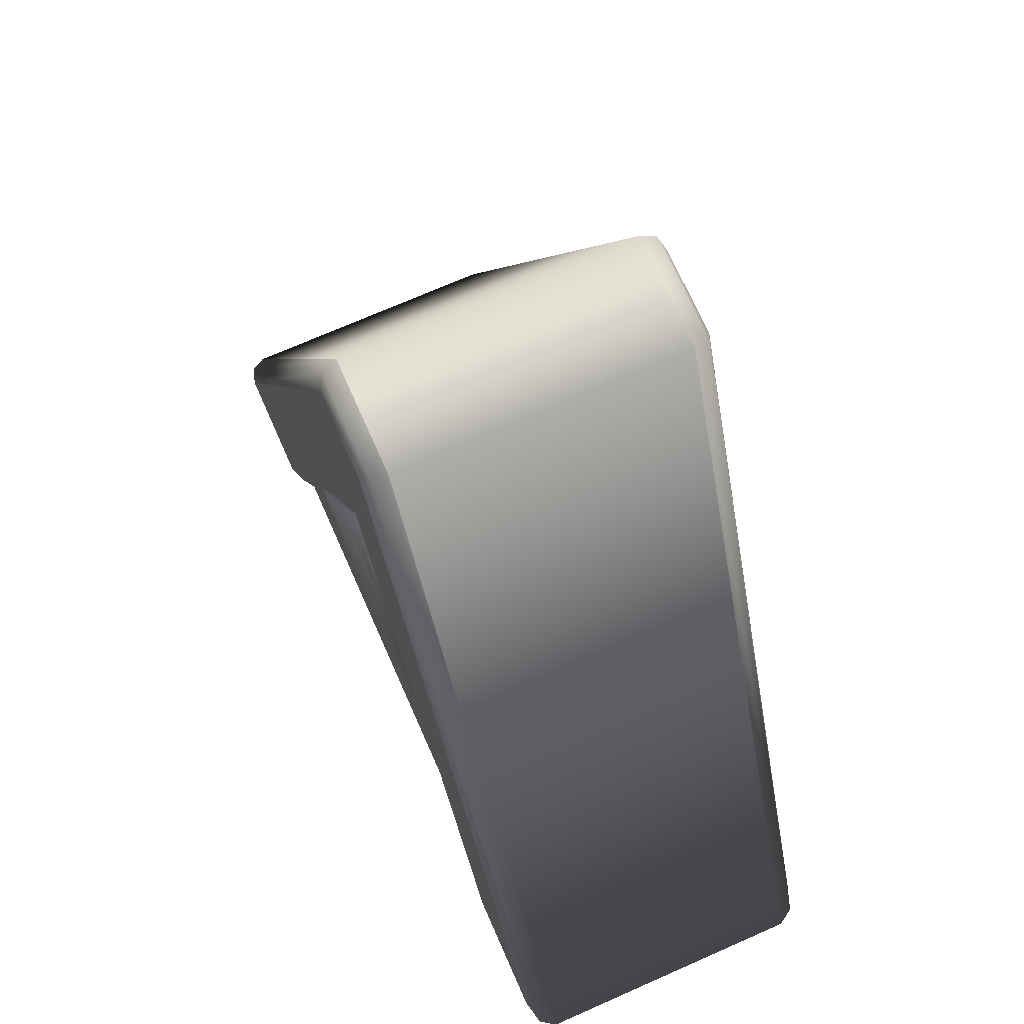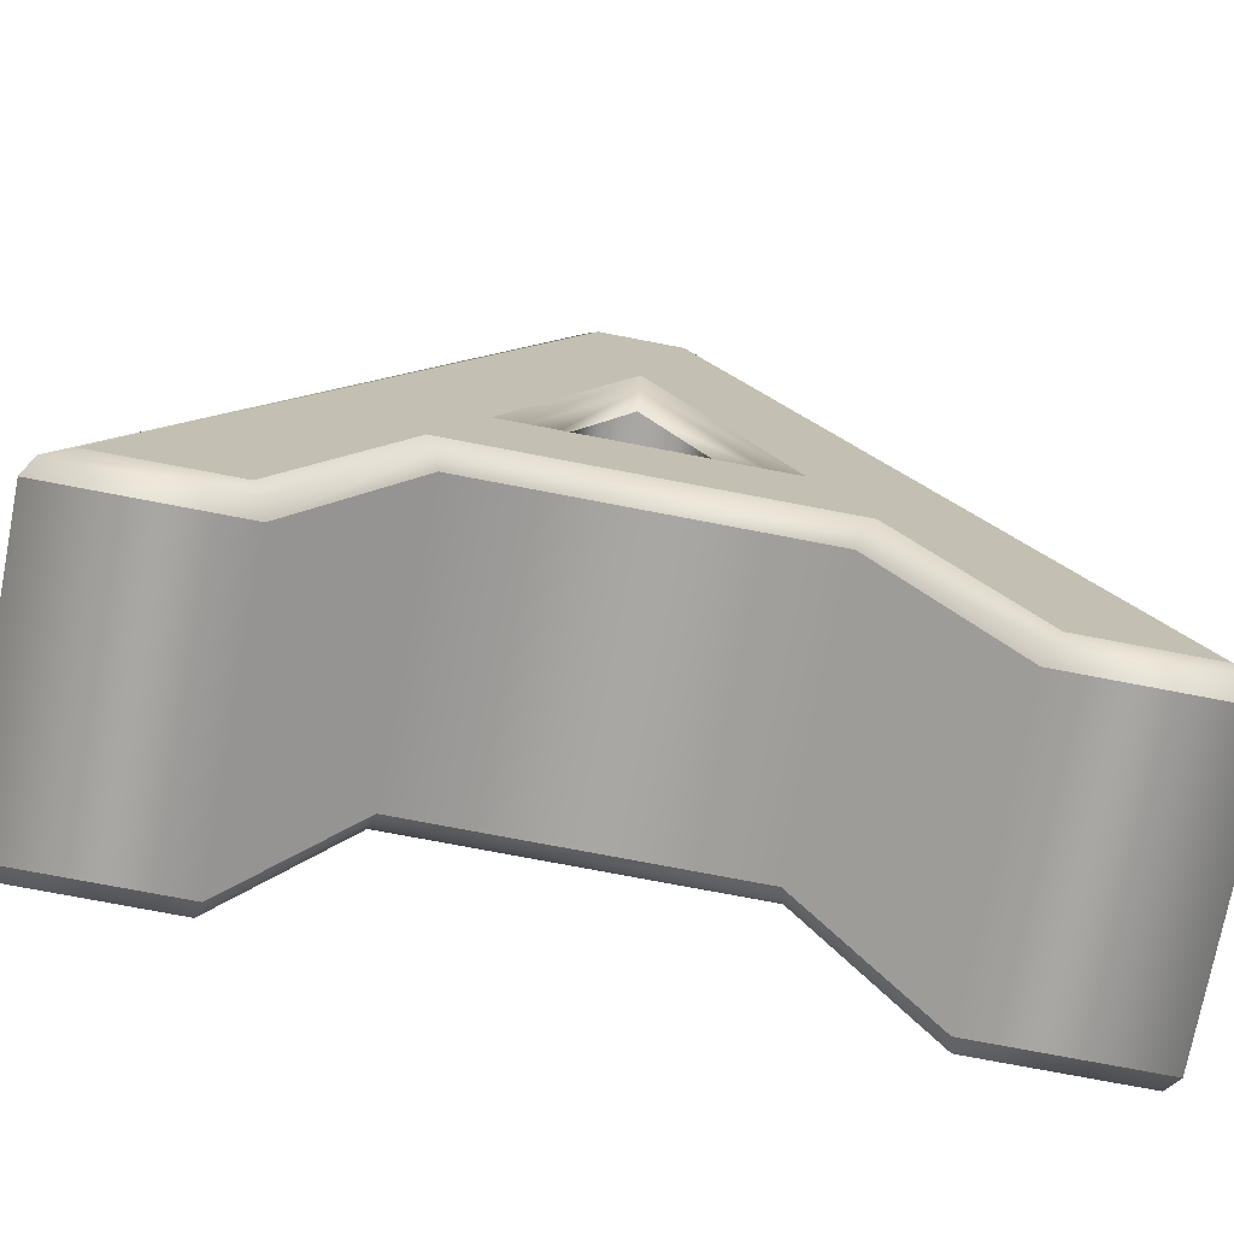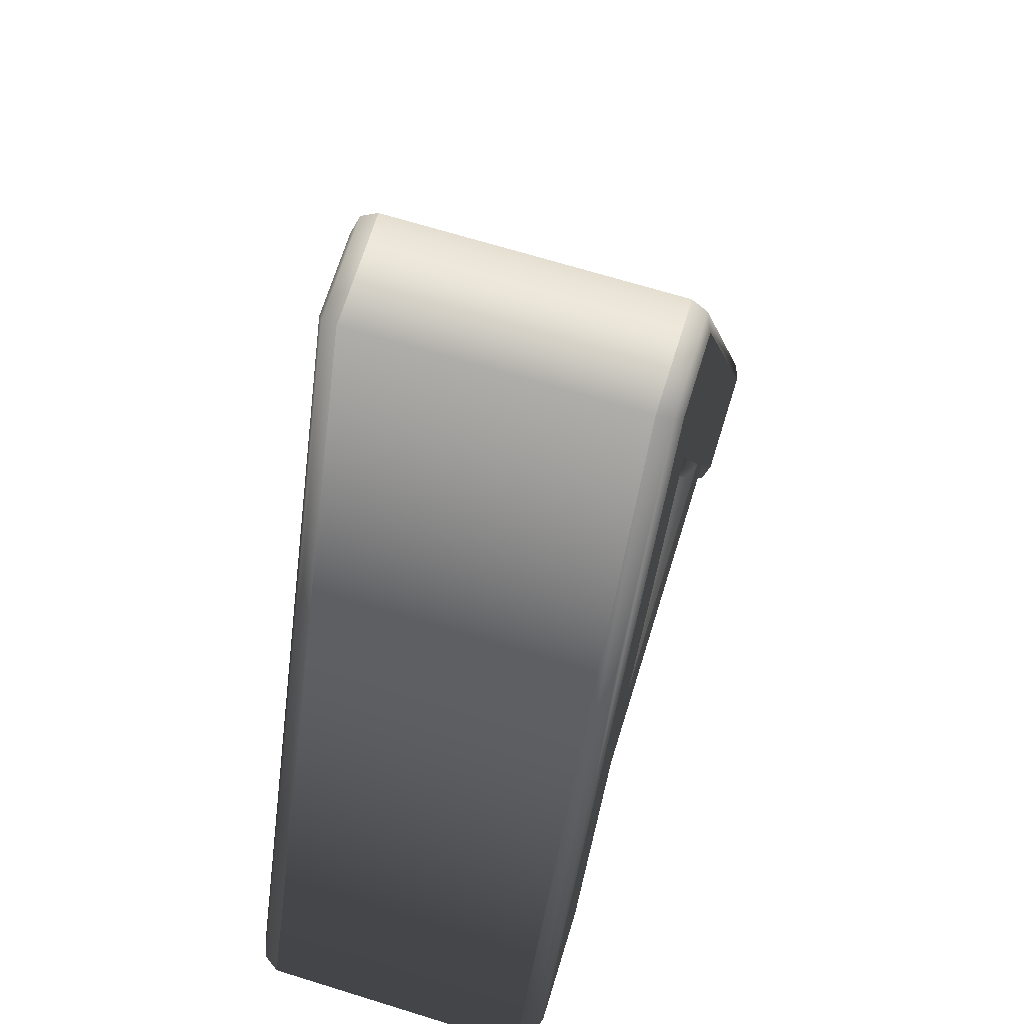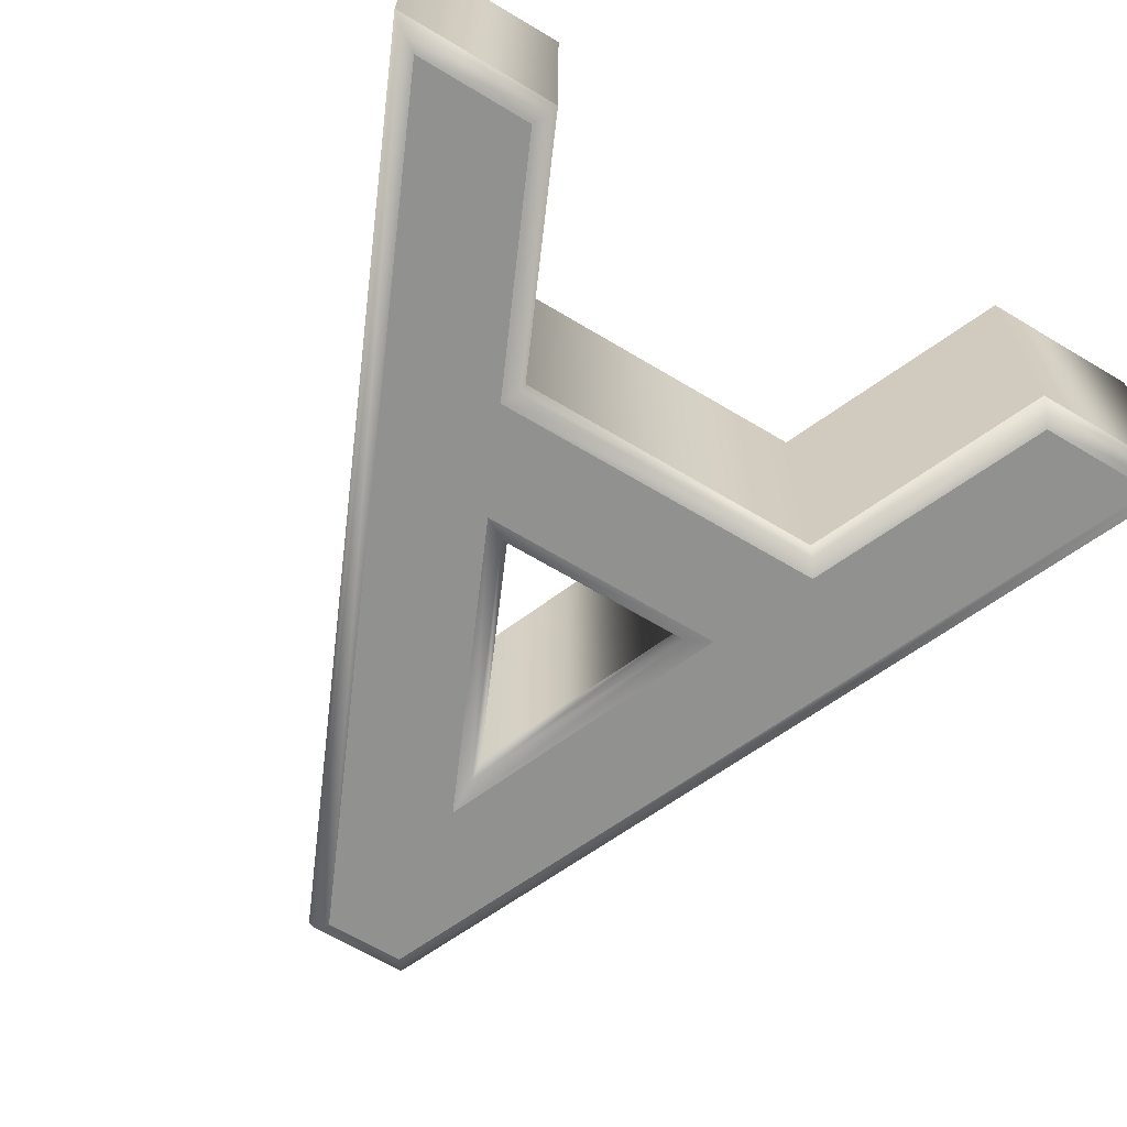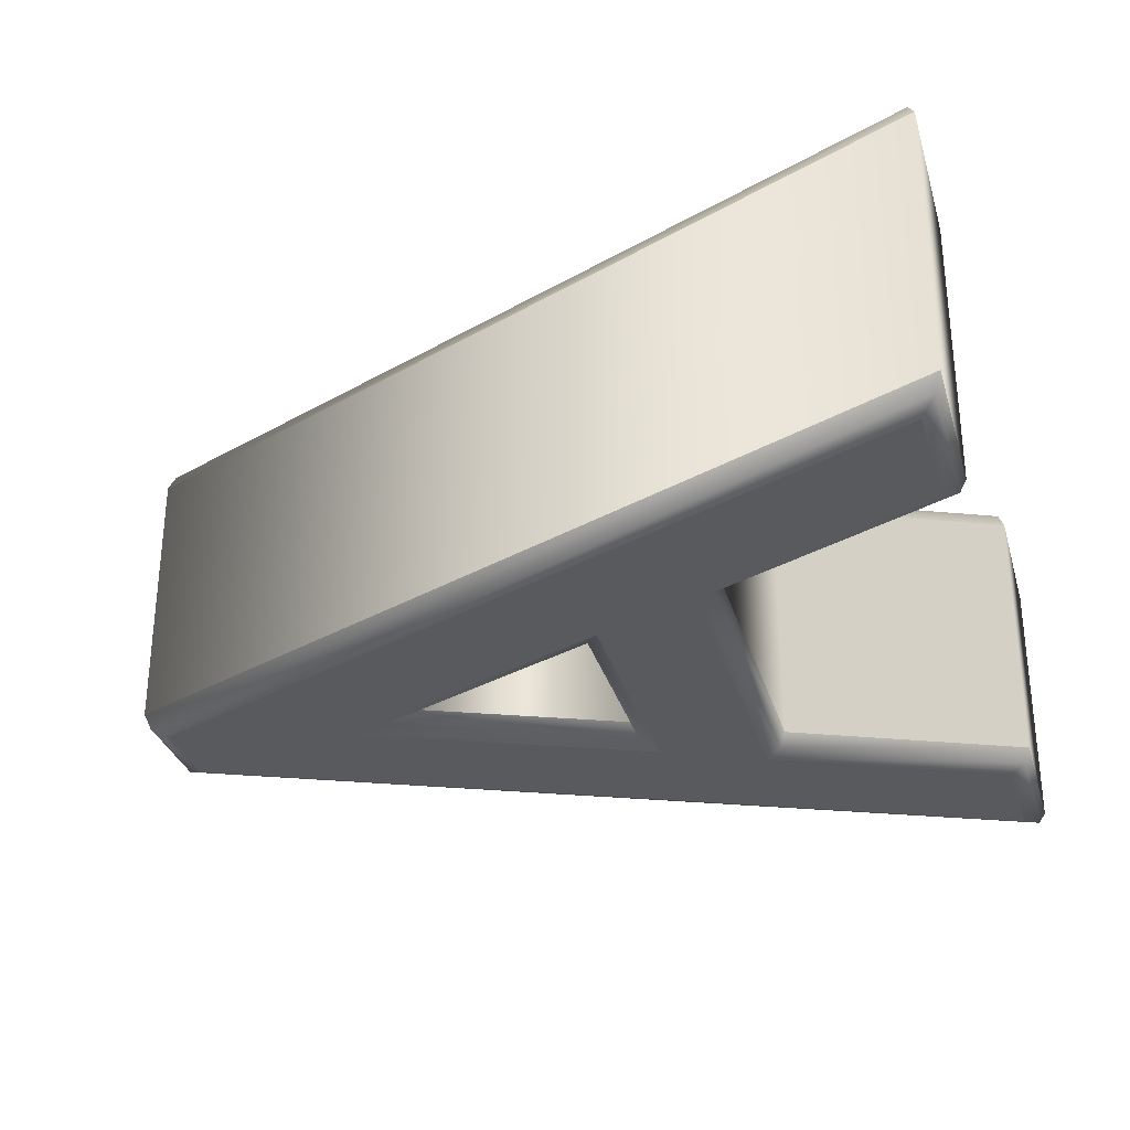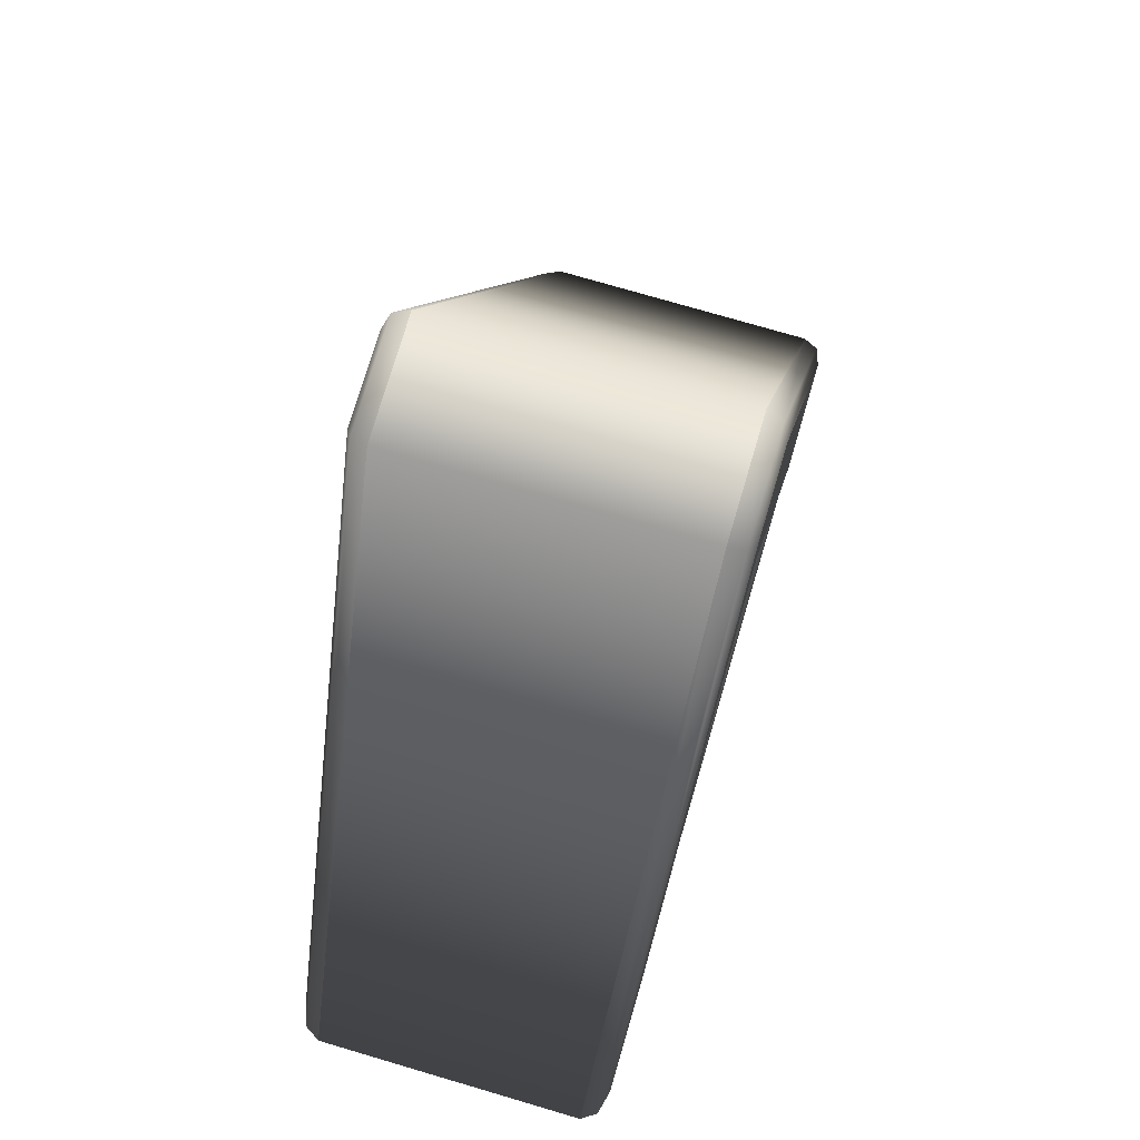
<metadata>
{"format":"obj","ext":"obj","renderer":"f3d","projection":"perspective","resolution":1024,"background":"white","views":[{"elev":71.4,"azim":66.2,"up":"+Y"},{"elev":-74.5,"azim":169.1,"up":"+Y"},{"elev":68.4,"azim":-72.8,"up":"+Y"},{"elev":-66.0,"azim":-31.0,"up":"+Z"},{"elev":-31.2,"azim":-74.7,"up":"+Z"},{"elev":74.9,"azim":106.4,"up":"+Y"}]}
</metadata>
<code>
o Text_Aasdf
v -0.2335 -0 -0.133
v -0.1425 0.201 -0.133
v 0.1475 0.201 -0.133
v 0.2335 -0 -0.133
v 0.3335 -0 -0.133
v 0.0405 0.686 -0.133
v -0.0285 0.686 -0.133
v -0.3335 -0 -0.133
v -0.1025 0.289 -0.133
v 0.0075 0.536 -0.133
v 0.1095 0.289 -0.133
v -0.2335 0 0.133
v -0.1425 0.201 0.133
v 0.1475 0.201 0.133
v 0.2335 0 0.133
v 0.3335 0 0.133
v 0.0405 0.686 0.133
v -0.0285 0.686 0.133
v -0.3335 0 0.133
v -0.1025 0.289 0.133
v 0.0075 0.536 0.133
v 0.1095 0.289 0.133
v -0.2335 0 0.133
v -0.2253 -0.01273 0.1277
v -0.2219 -0.018 0.115
v -0.1425 0.201 0.133
v -0.1343 0.1883 0.1277
v -0.1309 0.183 0.115
v 0.1475 0.201 0.133
v 0.1391 0.1883 0.1277
v 0.1356 0.183 0.115
v 0.2335 0 0.133
v 0.2251 -0.01273 0.1277
v 0.2216 -0.018 0.115
v 0.3335 0 0.133
v 0.3528 -0.01273 0.1277
v 0.3608 -0.018 0.115
v 0.0405 0.686 0.133
v 0.0489 0.6987 0.1277
v 0.05239 0.704 0.115
v -0.0285 0.686 0.133
v -0.03677 0.6987 0.1277
v -0.0402 0.704 0.115
v -0.3335 0 0.133
v -0.3531 -0.01273 0.1277
v -0.3612 -0.018 0.115
v -0.2219 -0.018 0.115
v -0.2219 -0.018 -0.115
v -0.1309 0.183 0.115
v -0.1309 0.183 -0.115
v 0.1356 0.183 0.115
v 0.1356 0.183 -0.115
v 0.2216 -0.018 0.115
v 0.2216 -0.018 -0.115
v 0.3608 -0.018 0.115
v 0.3608 -0.018 -0.115
v 0.05239 0.704 0.115
v 0.05239 0.704 -0.115
v -0.0402 0.704 0.115
v -0.0402 0.704 -0.115
v -0.3612 -0.018 0.115
v -0.3612 -0.018 -0.115
v -0.2219 -0.018 -0.115
v -0.2253 -0.01273 -0.1277
v -0.2335 -0 -0.133
v -0.1309 0.183 -0.115
v -0.1343 0.1883 -0.1277
v -0.1425 0.201 -0.133
v 0.1356 0.183 -0.115
v 0.1391 0.1883 -0.1277
v 0.1475 0.201 -0.133
v 0.2216 -0.018 -0.115
v 0.2251 -0.01273 -0.1277
v 0.2335 -0 -0.133
v 0.3608 -0.018 -0.115
v 0.3528 -0.01273 -0.1277
v 0.3335 -0 -0.133
v 0.05239 0.704 -0.115
v 0.0489 0.6987 -0.1277
v 0.0405 0.686 -0.133
v -0.0402 0.704 -0.115
v -0.03677 0.6987 -0.1277
v -0.0285 0.686 -0.133
v -0.3612 -0.018 -0.115
v -0.3531 -0.01273 -0.1277
v -0.3335 -0 -0.133
v -0.1025 0.289 0.133
v -0.0829 0.3017 0.1277
v -0.07478 0.307 0.115
v 0.0075 0.536 0.133
v 0.007059 0.5037 0.1277
v 0.006876 0.4904 0.115
v 0.1095 0.289 0.133
v 0.09047 0.3017 0.1277
v 0.08259 0.307 0.115
v -0.07478 0.307 0.115
v -0.07478 0.307 -0.115
v 0.006876 0.4904 0.115
v 0.006876 0.4904 -0.115
v 0.08259 0.307 0.115
v 0.08259 0.307 -0.115
v -0.07478 0.307 -0.115
v -0.0829 0.3017 -0.1277
v -0.1025 0.289 -0.133
v 0.006876 0.4904 -0.115
v 0.007059 0.5037 -0.1277
v 0.0075 0.536 -0.133
v 0.08259 0.307 -0.115
v 0.09047 0.3017 -0.1277
v 0.1095 0.289 -0.133
f 5 7 6
f 5 10 7
f 10 8 7
f 5 11 10
f 9 8 10
f 5 3 11
f 3 9 11
f 3 2 9
f 2 8 9
f 5 4 3
f 1 8 2
f 18 16 17
f 21 16 18
f 19 21 18
f 22 16 21
f 19 20 21
f 14 16 22
f 20 14 22
f 13 14 20
f 19 13 20
f 15 16 14
f 19 12 13
f 24 27 26 23
f 25 28 27 24
f 27 30 29 26
f 28 31 30 27
f 30 33 32 29
f 31 34 33 30
f 33 36 35 32
f 34 37 36 33
f 36 39 38 35
f 37 40 39 36
f 39 42 41 38
f 40 43 42 39
f 42 45 44 41
f 43 46 45 42
f 45 24 23 44
f 46 25 24 45
f 48 50 49 47
f 50 52 51 49
f 52 54 53 51
f 54 56 55 53
f 56 58 57 55
f 58 60 59 57
f 60 62 61 59
f 62 48 47 61
f 64 67 66 63
f 65 68 67 64
f 67 70 69 66
f 68 71 70 67
f 70 73 72 69
f 71 74 73 70
f 73 76 75 72
f 74 77 76 73
f 76 79 78 75
f 77 80 79 76
f 79 82 81 78
f 80 83 82 79
f 82 85 84 81
f 83 86 85 82
f 85 64 63 84
f 86 65 64 85
f 88 91 90 87
f 89 92 91 88
f 91 94 93 90
f 92 95 94 91
f 94 88 87 93
f 95 89 88 94
f 97 99 98 96
f 99 101 100 98
f 101 97 96 100
f 103 106 105 102
f 104 107 106 103
f 106 109 108 105
f 107 110 109 106
f 109 103 102 108
f 110 104 103 109

</code>
